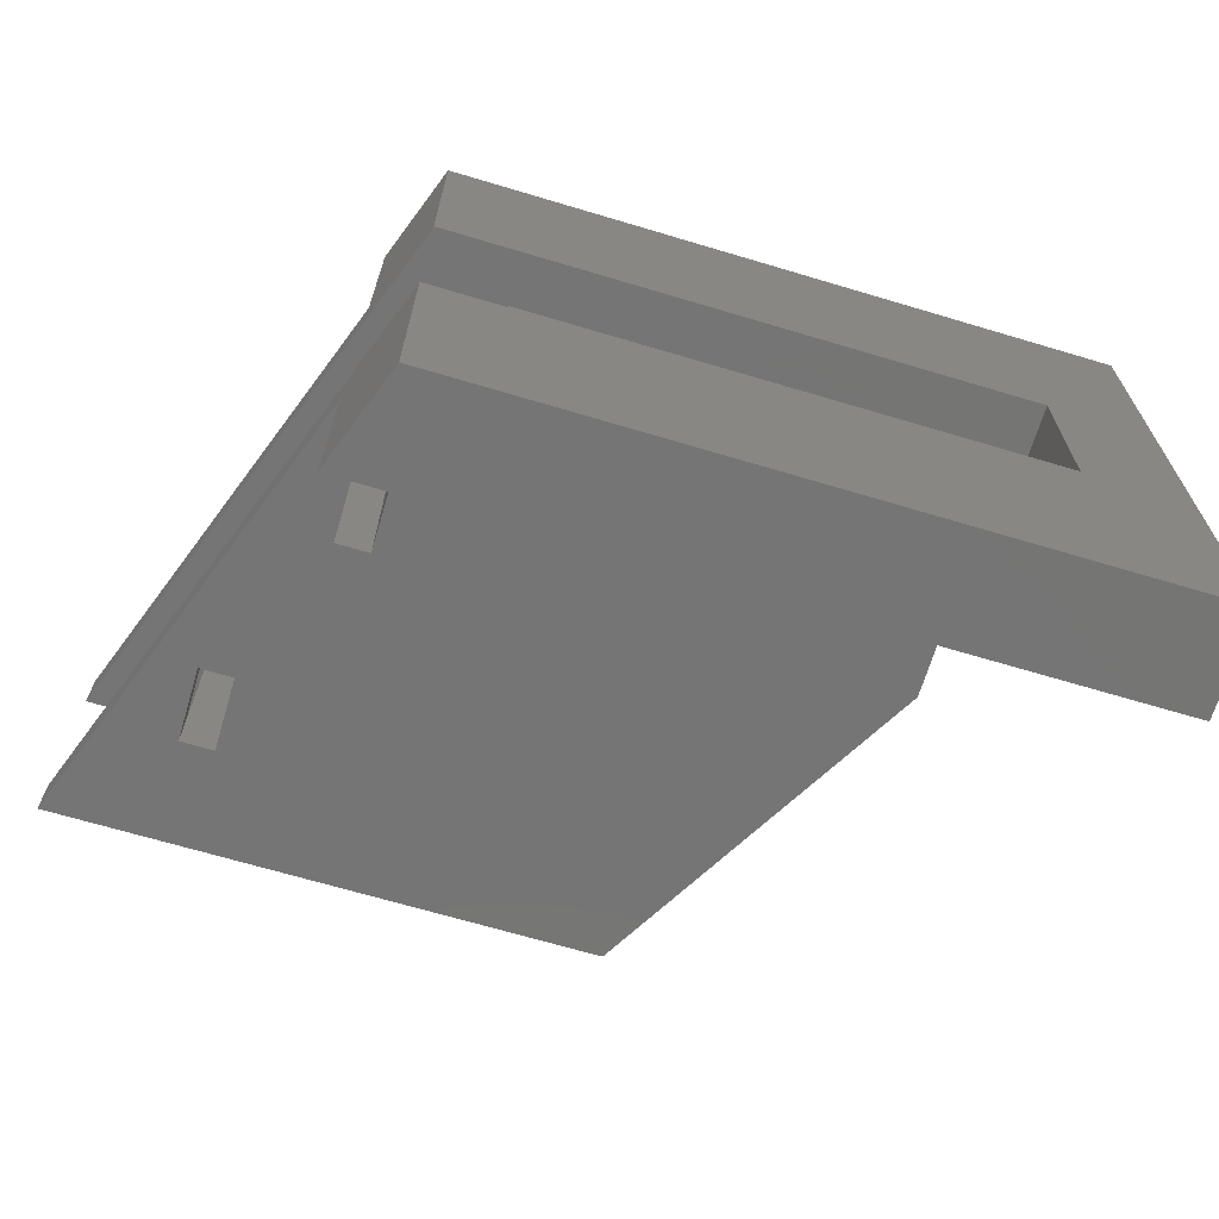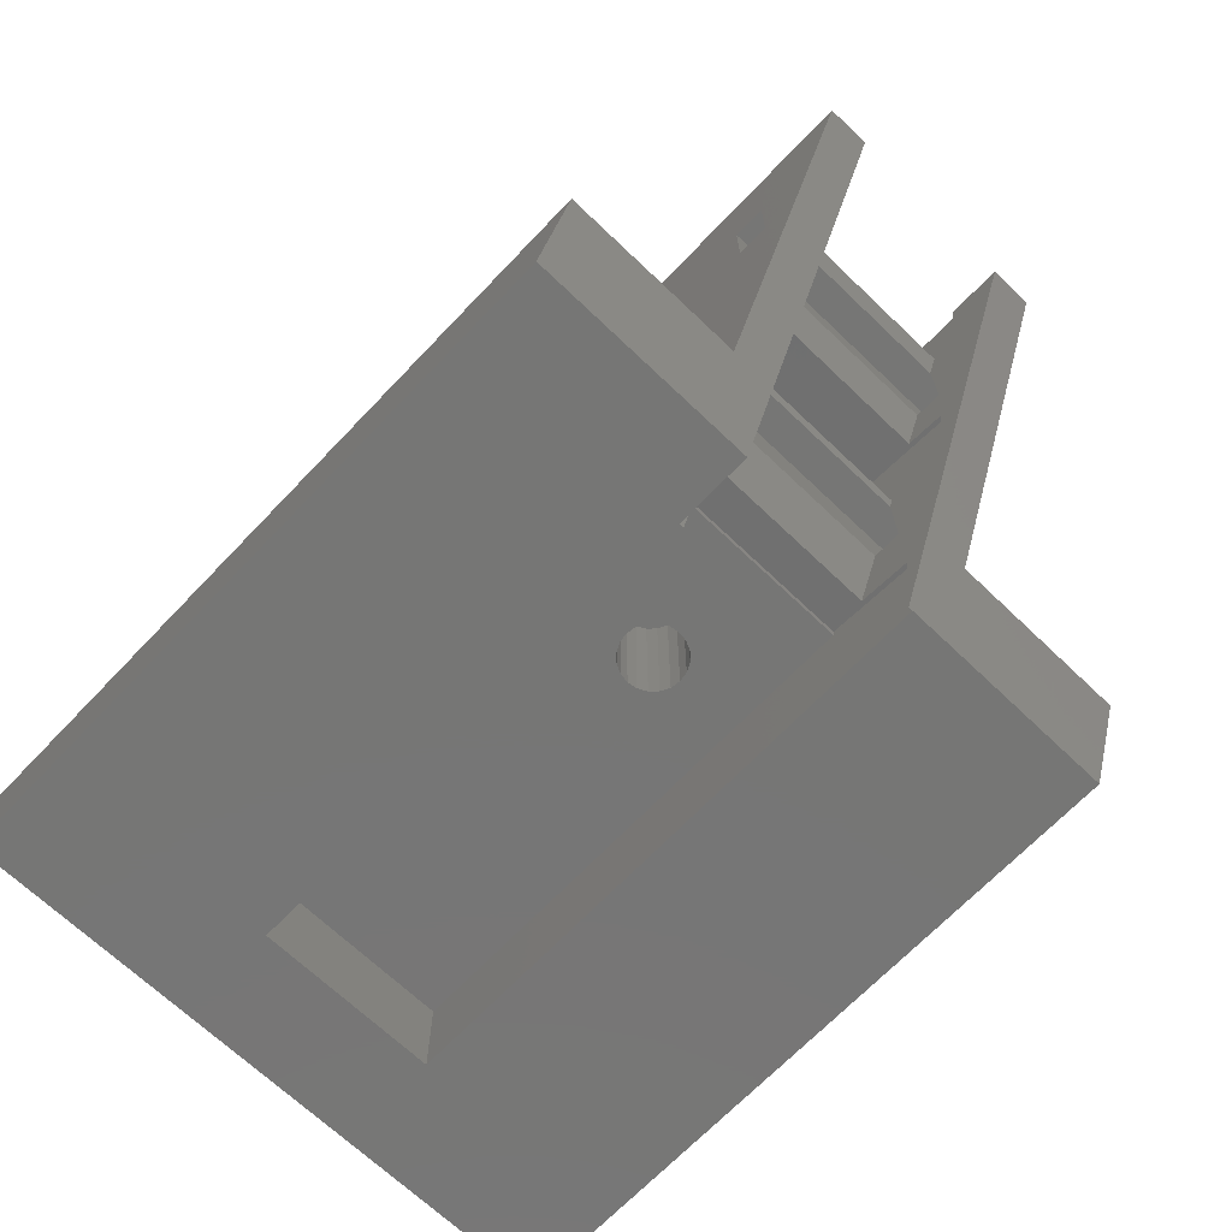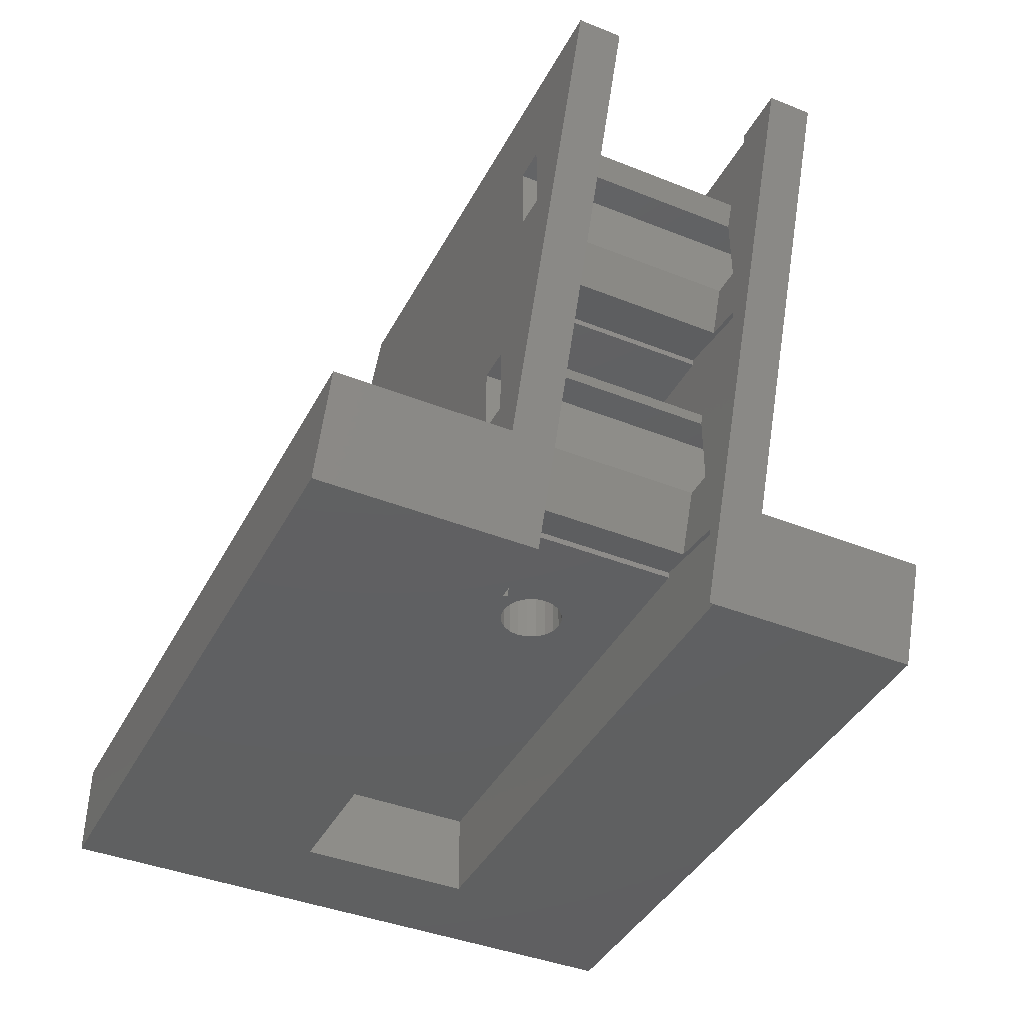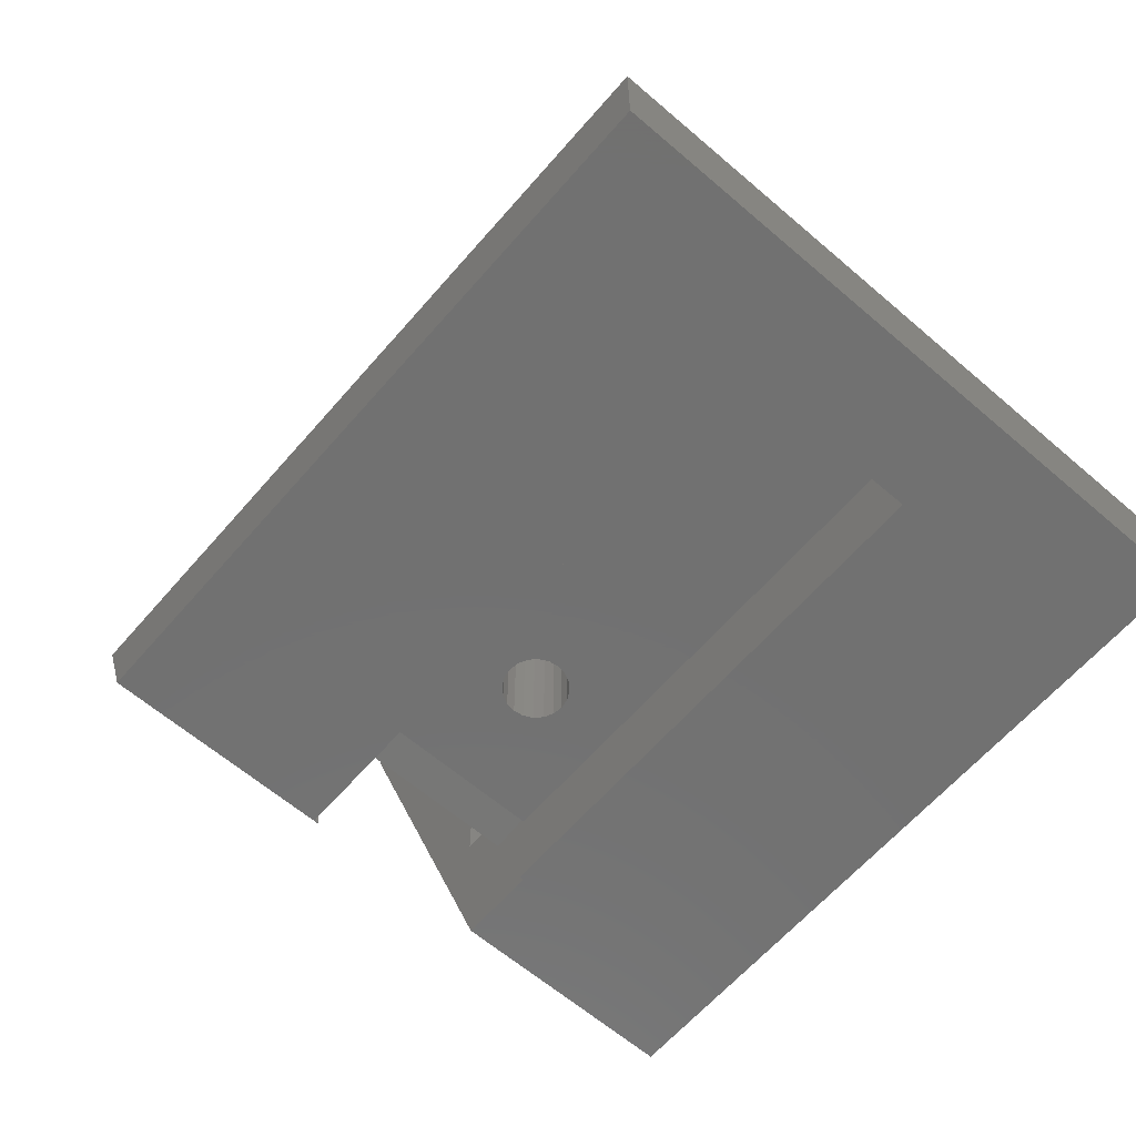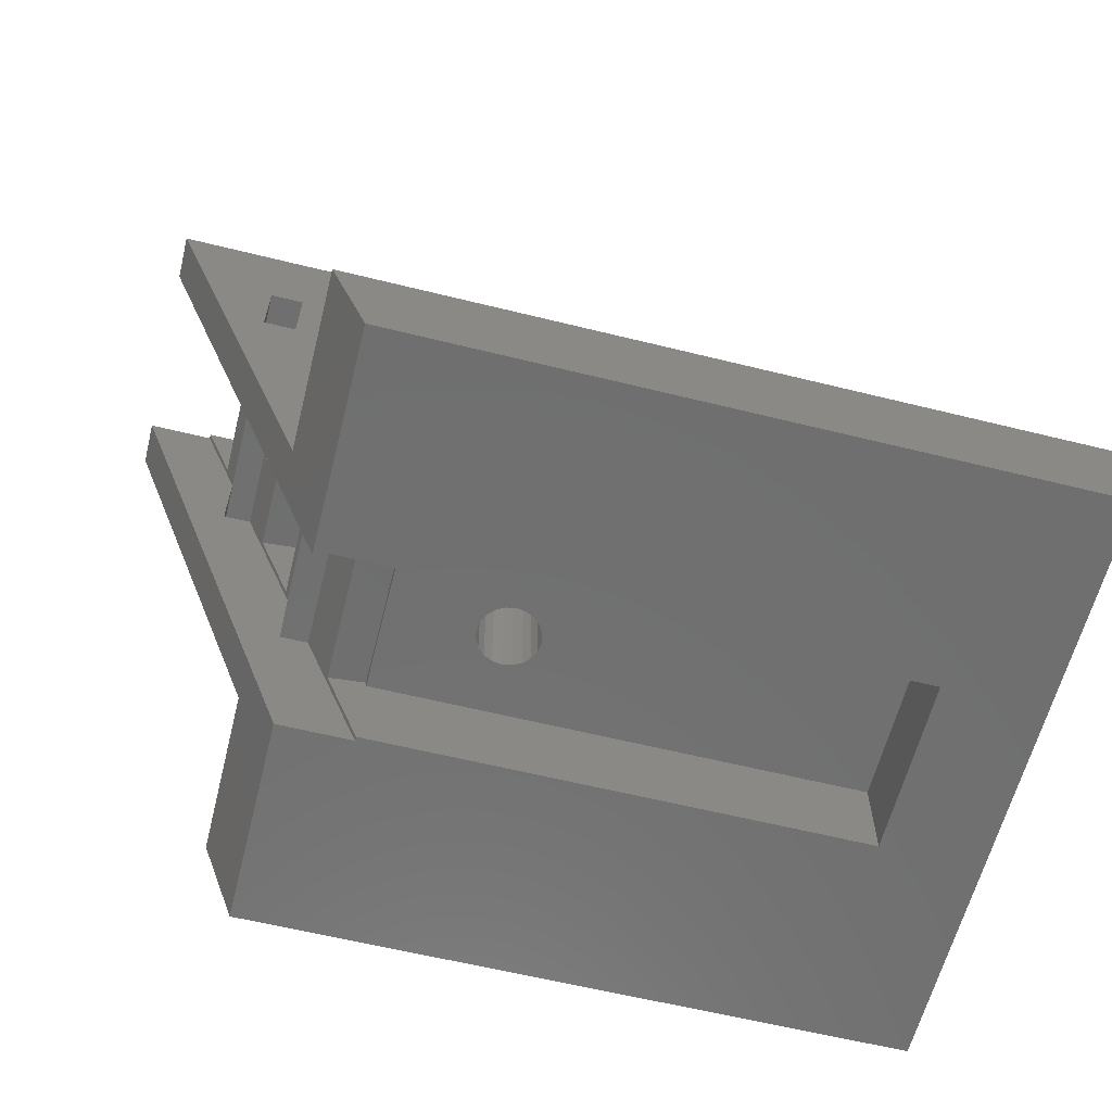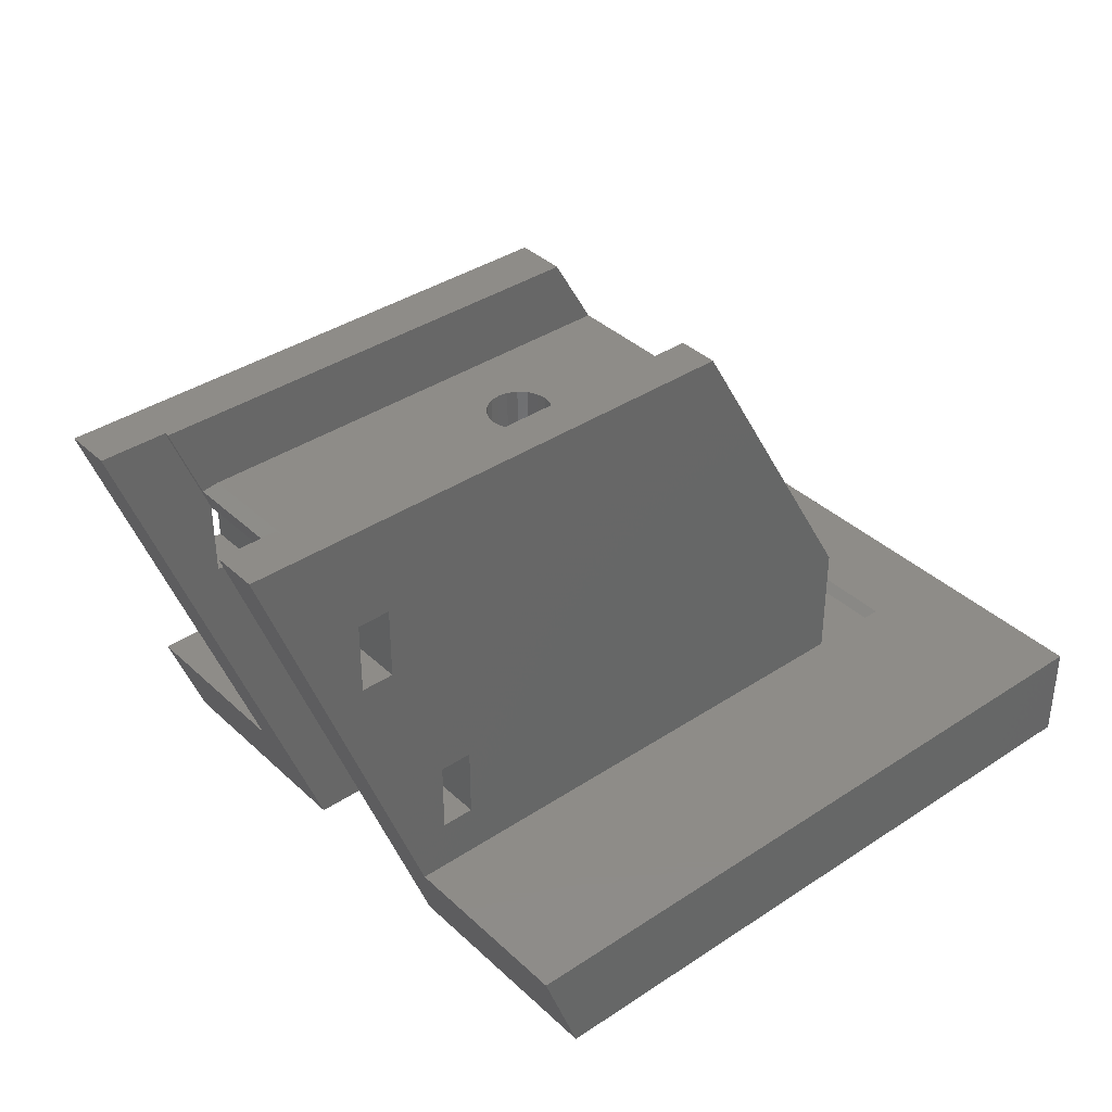
<metadata>
{"format":"stl","ext":"stl","renderer":"f3d","projection":"perspective","resolution":1024,"background":"white","views":[{"elev":-67.6,"azim":163.3,"up":"+Y"},{"elev":-68.6,"azim":46.3,"up":"+Z"},{"elev":-40.9,"azim":64.1,"up":"+Z"},{"elev":-63.1,"azim":-130.9,"up":"+Z"},{"elev":-61.6,"azim":165.9,"up":"+Z"},{"elev":37.6,"azim":139.7,"up":"+Z"}]}
</metadata>
<code>
# stl→obj: 188 verts, 400 faces
v -34 2.4 -6.4
v -34 37.6 -0.8
v -34 37.6 -6.4
v -34 2.4 -0.8
v 4.013 2.4 -6.4
v 6.051 2.4 -0.8
v 4.013 37.6 -6.4
v 6.051 37.6 -0.8
v -0.2083 14.95 -6.4
v 4.013 14.95 -6.4
v -28.2 15.2 -6.4
v -0.2083 15.2 -6.4
v 3.973 25.3 -6.4
v 4.013 25.05 -6.4
v 3.973 25.05 -6.4
v -28.2 25.3 -6.4
v -24 27.55 -0.8
v 6.051 27.55 -0.8
v -27.77 27.55 -0.8
v -24 12.45 -0.8
v -28.74 27.55 -0.8
v -28.74 12.45 -0.8
v 6.051 12.45 -0.8
v -27.77 12.45 -0.8
v -24 27.55 5.724
v -24 12.45 5.724
v -13.68 12.45 23.6
v 7.4 12.45 18.1
v 14.93 12.45 23.6
v 7.4 12.45 14.1
v 4.6 12.45 6.1
v 2.8 12.45 6.1
v 2.8 12.45 2.1
v 9.2 12.45 18.1
v 9.2 12.45 14.1
v 4.6 12.45 2.1
v -28.01 12.45 -1.221
v 14.93 27.55 23.6
v 11.74 25.3 23.6
v 14.93 25.05 23.6
v -13.68 27.55 23.6
v -13.68 25.3 23.6
v 11.74 25.05 23.6
v 11.31 15.2 23.6
v -13.68 15.2 23.6
v 11.31 14.95 23.6
v 14.93 14.95 23.6
v 7.4 27.55 18.1
v 9.2 27.55 18.1
v 9.2 27.55 14.1
v 4.6 27.55 6.1
v 7.4 27.55 14.1
v 4.6 27.55 2.1
v 2.8 27.55 2.1
v 2.8 27.55 6.1
v -28.01 27.55 -1.221
v 9.2 25.05 14.1
v 9.2 25.05 18.1
v 9.2 14.95 18.1
v 9.2 14.95 14.1
v 7.661 25.05 14.1
v 7.661 14.95 14.1
v 9.196 14.95 18.1
v 9.196 25.05 18.1
v 4.6 25.05 2.1
v 4.6 25.05 6.1
v 4.6 14.95 6.1
v 4.6 14.95 2.1
v 3.055 25.05 2.1
v 3.055 14.95 2.1
v 4.59 14.95 6.1
v 4.59 25.05 6.1
v 8.825 15.2 19.6
v 9.724 15.2 19.47
v -15.99 15.2 19.6
v 11.13 25.05 19.28
v 11.13 25.3 19.28
v 8.825 25.3 19.6
v -15.99 25.3 19.6
v 9.724 25.05 19.47
v -5.25 20 19.6
v -5.336 20.54 19.6
v -5.584 21.03 19.6
v -5.971 21.42 19.6
v -6.459 21.66 19.6
v -7 21.75 19.6
v -8.664 20.54 19.6
v -8.75 20 19.6
v -8.416 21.03 19.6
v -8.029 21.42 19.6
v -7.541 21.66 19.6
v -5.336 19.46 19.6
v -5.584 18.97 19.6
v -5.971 18.58 19.6
v -6.459 18.34 19.6
v -7 18.25 19.6
v -7.541 18.34 19.6
v -8.664 19.46 19.6
v -8.416 18.97 19.6
v -8.029 18.58 19.6
v 3.872 15.2 11.92
v 3.827 25.3 11.6
v 3.872 25.3 11.92
v 3.827 15.2 11.6
v 6.674 15.2 11.53
v 4.782 15.2 6.6
v -20.61 15.2 11.6
v -23.49 15.2 6.6
v 8.128 25.05 6.276
v 8.824 25.3 11.23
v 8.128 25.3 6.276
v 8.824 25.05 11.23
v 6.674 25.05 11.53
v 5.825 25.3 6.6
v -20.61 25.3 11.6
v -23.49 25.3 6.6
v 5.825 25.05 6.6
v -5.25 20 11.6
v -5.336 19.46 11.6
v -5.584 18.97 11.6
v -5.971 18.58 11.6
v -6.459 18.34 11.6
v -7 18.25 11.6
v -8.664 19.46 11.6
v -8.75 20 11.6
v -8.416 18.97 11.6
v -8.029 18.58 11.6
v -7.541 18.34 11.6
v -5.336 20.54 11.6
v -5.584 21.03 11.6
v -5.971 21.42 11.6
v -6.459 21.66 11.6
v -7 21.75 11.6
v -7.541 21.66 11.6
v -8.664 20.54 11.6
v -8.416 21.03 11.6
v -8.029 21.42 11.6
v 4.782 25.05 6.6
v -5.25 20 6.6
v -5.336 20.54 6.6
v -5.584 21.03 6.6
v -5.971 21.42 6.6
v -6.459 21.66 6.6
v -7 21.75 6.6
v -8.664 20.54 6.6
v -8.75 20 6.6
v -8.416 21.03 6.6
v -8.029 21.42 6.6
v -7.541 21.66 6.6
v -5.336 19.46 6.6
v -5.584 18.97 6.6
v -5.971 18.58 6.6
v -6.459 18.34 6.6
v -7 18.25 6.6
v -7.541 18.34 6.6
v -8.664 19.46 6.6
v -8.416 18.97 6.6
v -8.029 18.58 6.6
v -0.3277 15.2 -1.076
v -0.3732 25.3 -1.4
v -0.3277 25.3 -1.076
v -0.3732 15.2 -1.4
v 1.725 15.2 -1.365
v -28.2 15.2 -1.4
v 4.624 25.3 -1.772
v 4.624 25.05 -1.772
v -28.2 25.3 -1.4
v 1.725 25.05 -1.365
v -5.25 20 -1.4
v -5.336 19.46 -1.4
v -5.584 18.97 -1.4
v -5.971 18.58 -1.4
v -6.459 18.34 -1.4
v -7 18.25 -1.4
v -7.541 18.34 -1.4
v -8.664 19.46 -1.4
v -8.75 20 -1.4
v -8.416 18.97 -1.4
v -8.029 18.58 -1.4
v -5.336 20.54 -1.4
v -5.584 21.03 -1.4
v -5.971 21.42 -1.4
v -6.459 21.66 -1.4
v -7 21.75 -1.4
v -7.541 21.66 -1.4
v -8.664 20.54 -1.4
v -8.416 21.03 -1.4
v -8.029 21.42 -1.4
f 1 2 3
f 2 1 4
f 5 4 1
f 4 5 6
f 7 2 8
f 2 7 3
f 5 9 10
f 9 11 12
f 5 11 9
f 3 11 1
f 1 11 5
f 13 14 15
f 14 13 7
f 16 7 13
f 16 3 7
f 11 3 16
f 8 17 18
f 17 19 20
f 2 17 8
f 17 2 19
f 21 2 22
f 19 2 21
f 20 6 23
f 24 20 19
f 4 20 24
f 4 24 22
f 20 4 6
f 4 22 2
f 20 25 17
f 25 20 26
f 27 28 29
f 27 30 28
f 31 30 32
f 27 32 30
f 26 32 27
f 26 33 32
f 23 33 20
f 20 33 26
f 34 29 28
f 35 29 34
f 30 31 35
f 23 35 31
f 23 31 36
f 35 23 29
f 33 23 36
f 24 37 22
f 38 39 40
f 41 39 38
f 39 41 42
f 40 39 43
f 44 45 46
f 46 29 47
f 27 46 45
f 46 27 29
f 48 38 49
f 38 50 49
f 50 51 52
f 18 50 38
f 50 18 51
f 53 18 54
f 51 18 53
f 38 48 41
f 52 41 48
f 55 52 51
f 52 55 41
f 55 25 41
f 54 25 55
f 17 54 18
f 54 17 25
f 56 19 21
f 28 52 48
f 52 28 30
f 57 49 50
f 49 57 58
f 35 59 60
f 59 35 34
f 50 61 57
f 61 52 62
f 52 61 50
f 62 35 60
f 62 30 35
f 30 62 52
f 34 63 59
f 63 28 64
f 28 63 34
f 64 49 58
f 48 64 28
f 64 48 49
f 32 54 55
f 54 32 33
f 65 51 53
f 51 65 66
f 36 67 68
f 67 36 31
f 53 69 65
f 69 54 70
f 54 69 53
f 70 36 68
f 70 33 36
f 33 70 54
f 31 71 67
f 71 32 72
f 32 71 31
f 72 51 66
f 55 72 32
f 72 55 51
f 44 73 45
f 73 44 74
f 45 73 75
f 76 39 77
f 39 76 43
f 78 42 79
f 42 78 39
f 39 78 77
f 77 80 76
f 78 80 77
f 73 80 78
f 80 73 74
f 78 81 73
f 78 82 81
f 78 83 82
f 78 84 83
f 78 85 84
f 78 86 85
f 79 86 78
f 87 79 88
f 89 79 87
f 90 79 89
f 91 79 90
f 86 79 91
f 92 73 81
f 93 73 92
f 94 73 93
f 95 73 94
f 96 73 95
f 75 96 97
f 75 88 79
f 88 75 98
f 98 75 99
f 96 75 73
f 100 75 97
f 99 75 100
f 101 102 103
f 102 101 104
f 105 104 101
f 106 104 105
f 104 106 107
f 107 106 108
f 109 110 111
f 110 109 112
f 105 101 113
f 113 110 112
f 113 103 110
f 103 113 101
f 114 102 115
f 114 115 116
f 102 114 110
f 110 114 111
f 103 102 110
f 114 109 111
f 109 114 117
f 104 118 102
f 104 119 118
f 104 120 119
f 104 121 120
f 104 122 121
f 104 123 122
f 107 123 104
f 124 107 125
f 126 107 124
f 127 107 126
f 128 107 127
f 123 107 128
f 129 102 118
f 130 102 129
f 131 102 130
f 132 102 131
f 133 102 132
f 115 133 134
f 115 125 107
f 125 115 135
f 135 115 136
f 136 115 137
f 133 115 102
f 137 115 134
f 114 138 117
f 138 139 106
f 138 140 139
f 138 141 140
f 138 142 141
f 138 143 142
f 138 144 143
f 116 144 138
f 145 116 146
f 147 116 145
f 148 116 147
f 149 116 148
f 144 116 149
f 116 138 114
f 150 106 139
f 151 106 150
f 152 106 151
f 153 106 152
f 154 106 153
f 108 154 155
f 108 146 116
f 146 108 156
f 156 108 157
f 157 108 158
f 154 108 106
f 158 108 155
f 159 160 161
f 160 159 162
f 163 162 159
f 12 162 163
f 11 162 12
f 162 11 164
f 15 165 13
f 165 15 166
f 16 160 167
f 160 16 13
f 160 13 165
f 161 160 165
f 163 159 168
f 168 165 166
f 168 161 165
f 161 168 159
f 164 16 167
f 16 164 11
f 162 169 160
f 162 170 169
f 162 171 170
f 162 172 171
f 162 173 172
f 162 174 173
f 162 175 174
f 176 164 177
f 178 164 176
f 179 164 178
f 175 164 179
f 164 175 162
f 180 160 169
f 181 160 180
f 182 160 181
f 183 160 182
f 184 160 183
f 185 160 184
f 167 177 164
f 177 167 186
f 186 167 187
f 187 167 188
f 188 167 185
f 185 167 160
f 169 140 180
f 140 169 139
f 118 82 129
f 82 118 81
f 146 186 145
f 186 146 177
f 88 135 87
f 135 88 125
f 184 143 144
f 143 184 183
f 133 85 86
f 85 133 132
f 174 155 154
f 155 174 175
f 123 97 96
f 97 123 128
f 181 142 182
f 142 181 141
f 130 84 131
f 84 130 83
f 180 141 181
f 141 180 140
f 129 83 130
f 83 129 82
f 183 142 143
f 142 183 182
f 132 84 85
f 84 132 131
f 188 149 148
f 149 188 185
f 137 91 90
f 91 137 134
f 147 188 148
f 188 147 187
f 89 137 90
f 137 89 136
f 185 144 149
f 144 185 184
f 134 86 91
f 86 134 133
f 171 150 170
f 150 171 151
f 120 92 119
f 92 120 93
f 158 178 157
f 178 158 179
f 100 126 99
f 126 100 127
f 156 177 146
f 177 156 176
f 98 125 88
f 125 98 124
f 145 187 147
f 187 145 186
f 87 136 89
f 136 87 135
f 170 139 169
f 139 170 150
f 119 81 118
f 81 119 92
f 173 154 153
f 154 173 174
f 122 96 95
f 96 122 123
f 172 151 171
f 151 172 152
f 121 93 120
f 93 121 94
f 175 158 155
f 158 175 179
f 128 100 97
f 100 128 127
f 157 176 156
f 176 157 178
f 99 124 98
f 124 99 126
f 172 153 152
f 153 172 173
f 121 95 94
f 95 121 122
f 61 105 113
f 71 105 62
f 62 105 61
f 106 72 138
f 106 71 72
f 105 71 106
f 69 163 168
f 70 163 69
f 9 163 70
f 163 9 12
f 44 46 74
f 74 64 80
f 74 63 64
f 63 74 46
f 47 59 46
f 47 60 59
f 60 67 62
f 10 60 47
f 60 68 67
f 60 10 68
f 10 70 68
f 70 10 9
f 46 59 63
f 62 67 71
f 166 69 168
f 66 117 138
f 66 138 72
f 112 61 113
f 58 80 64
f 76 40 43
f 80 58 76
f 57 76 58
f 57 40 76
f 61 112 57
f 112 40 57
f 109 40 112
f 65 117 66
f 117 65 109
f 69 166 65
f 65 166 109
f 14 166 15
f 166 14 109
f 109 14 40
f 21 37 56
f 37 21 22
f 37 19 56
f 19 37 24
f 107 79 115
f 79 107 75
f 115 25 116
f 25 108 116
f 26 107 108
f 27 107 26
f 26 108 25
f 107 27 75
f 75 27 45
f 25 115 41
f 79 41 115
f 41 79 42
f 38 40 18
f 18 7 8
f 18 14 7
f 14 18 40
f 23 47 29
f 47 23 10
f 5 23 6
f 23 5 10

</code>
